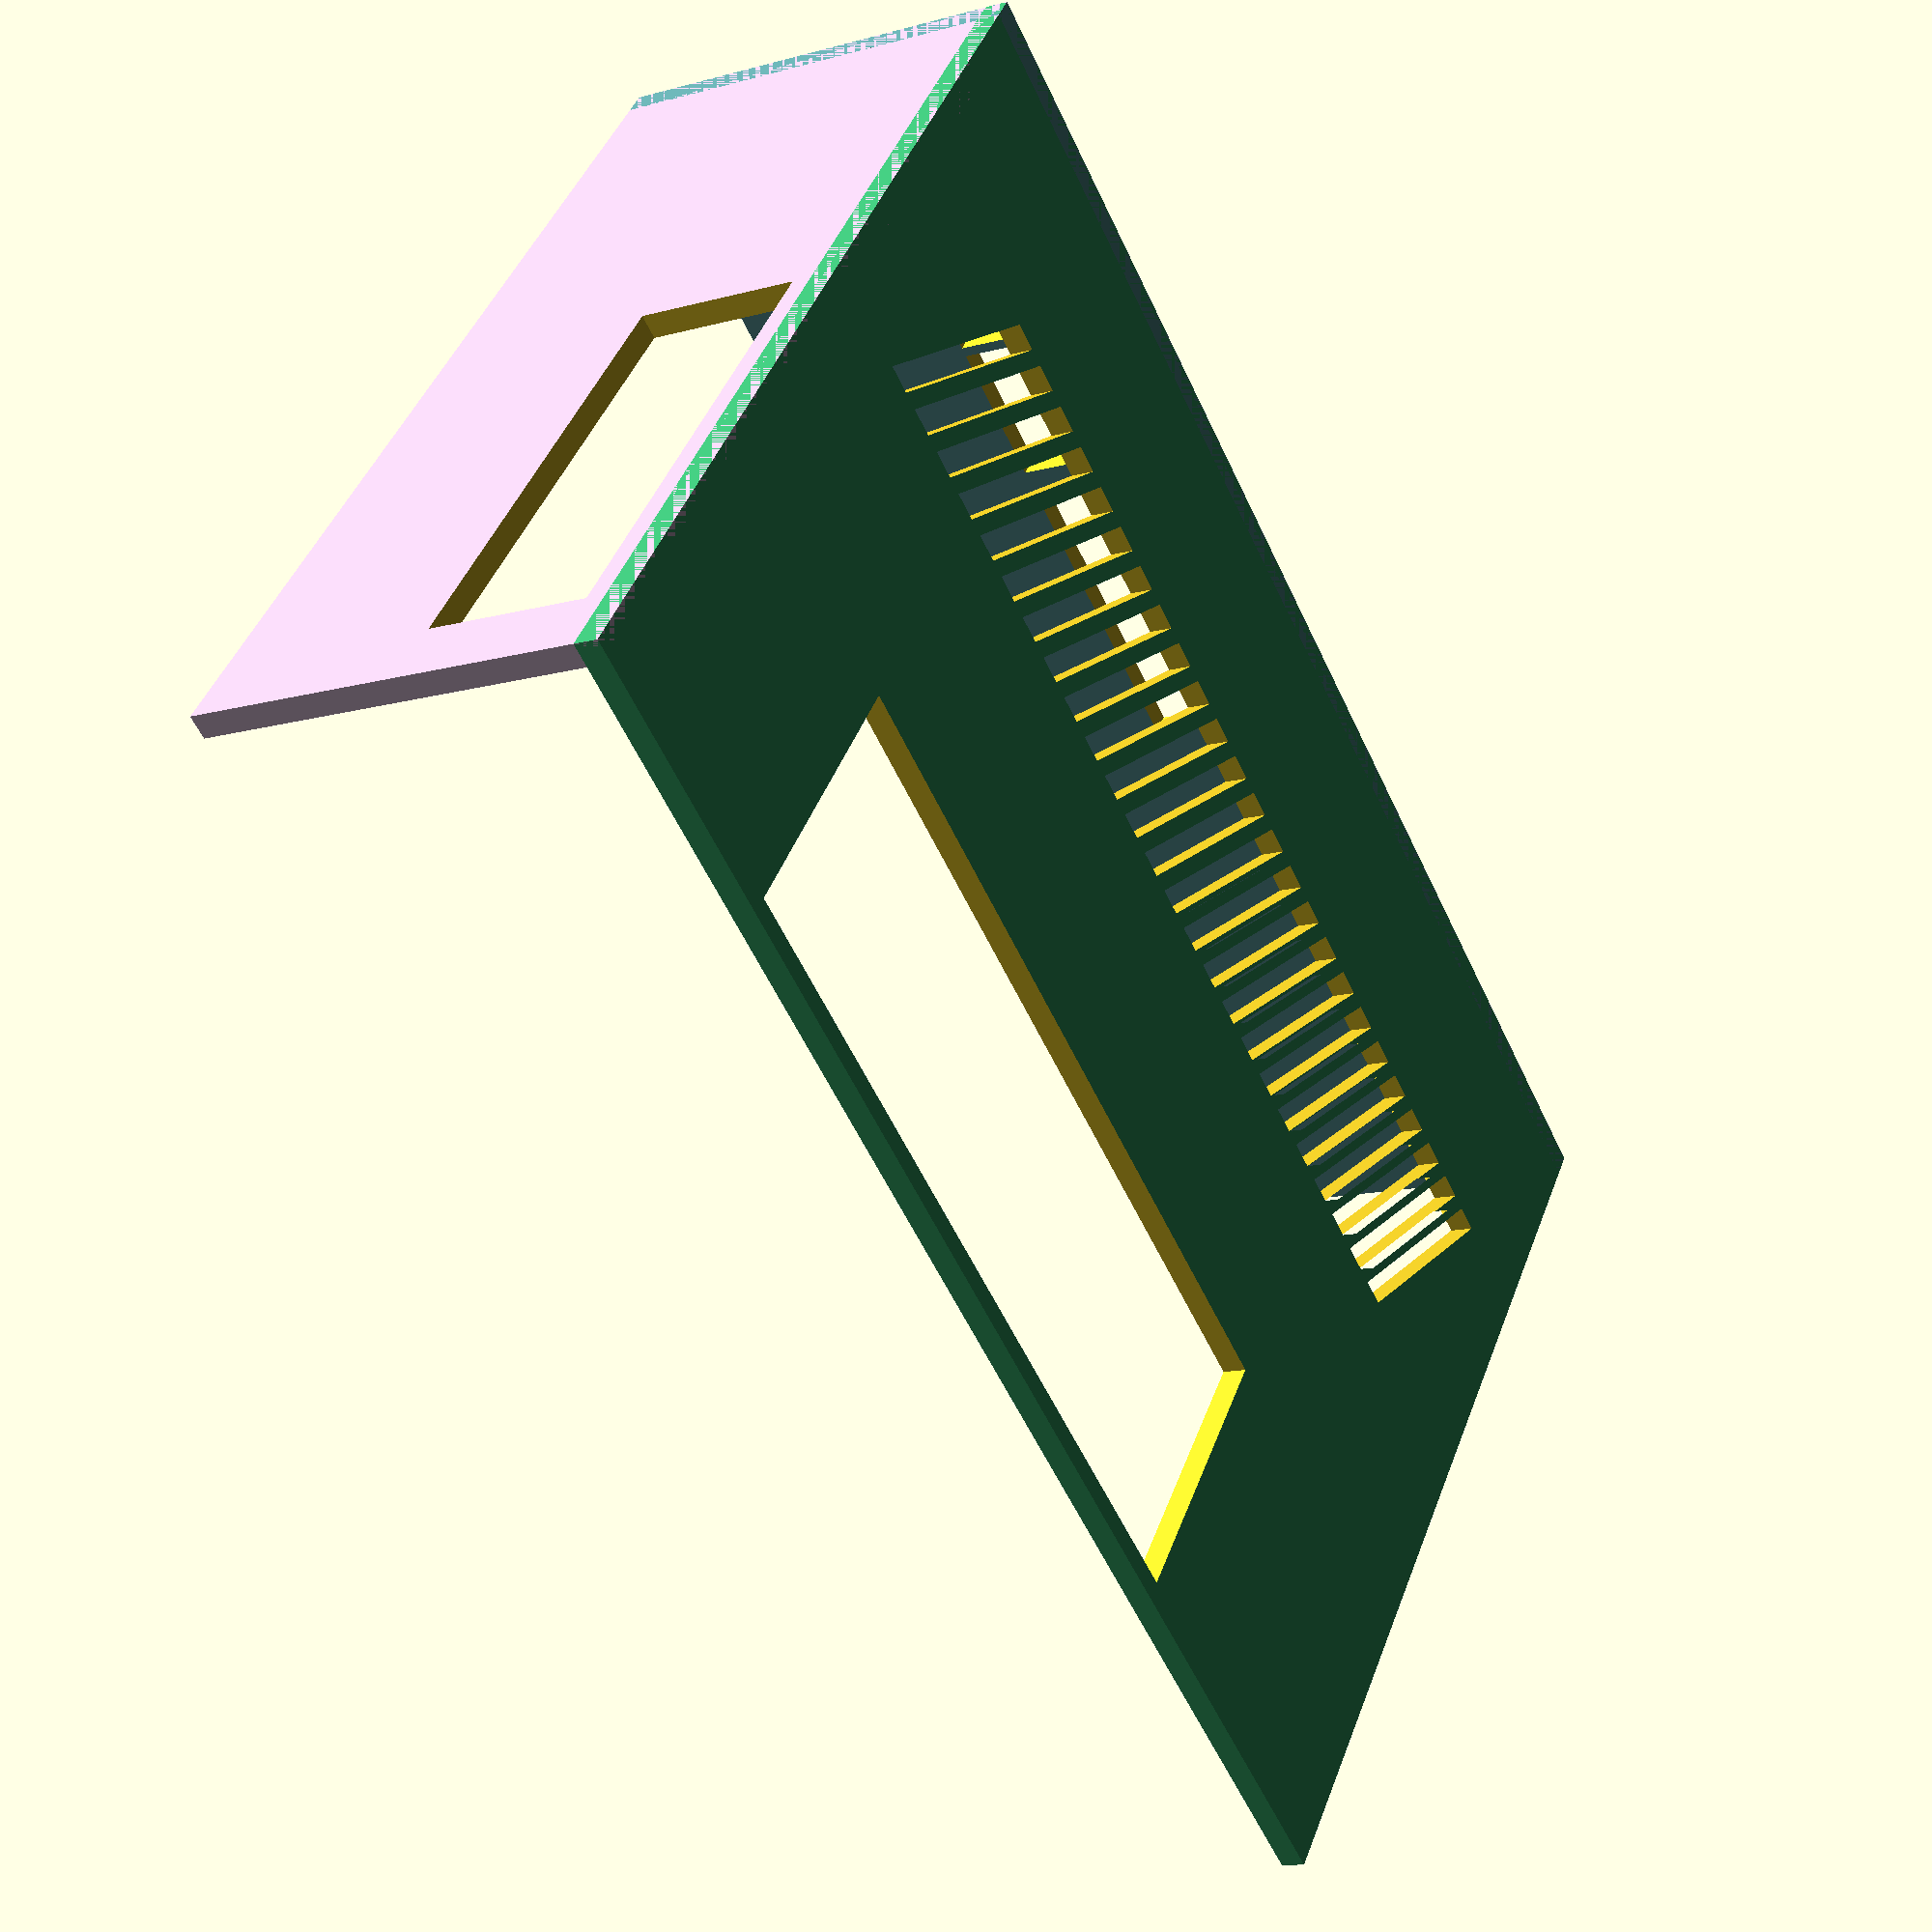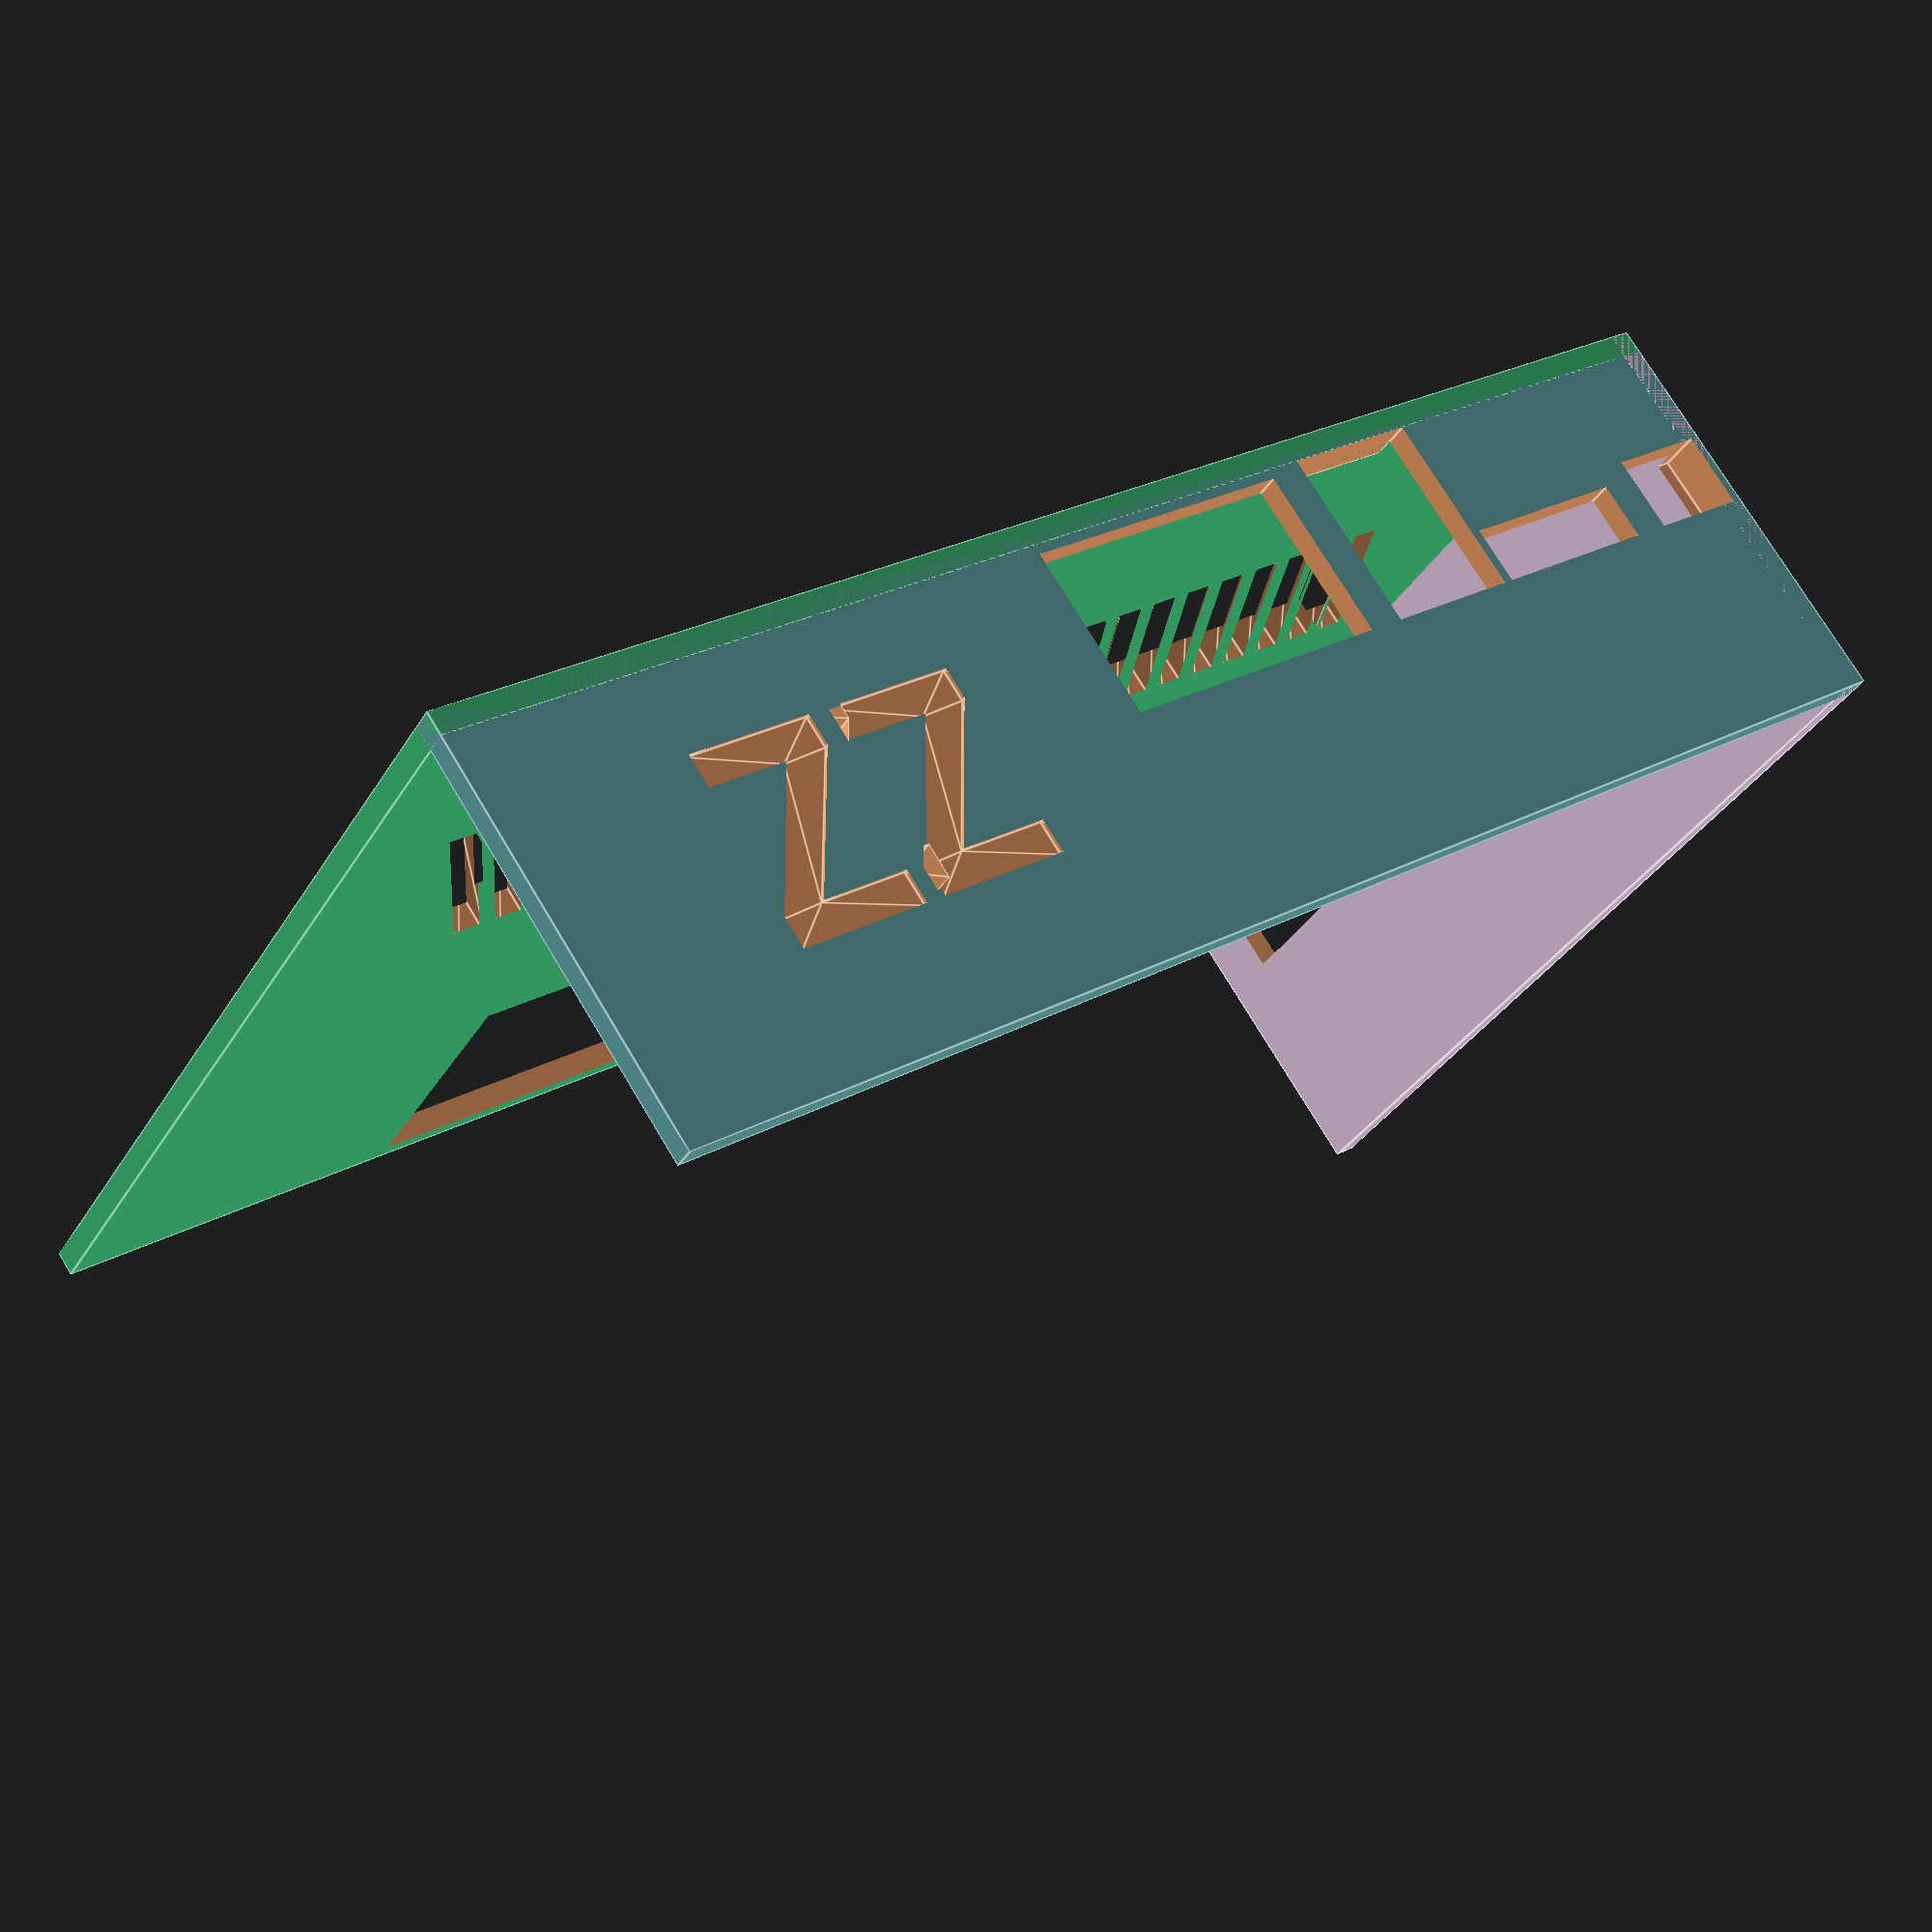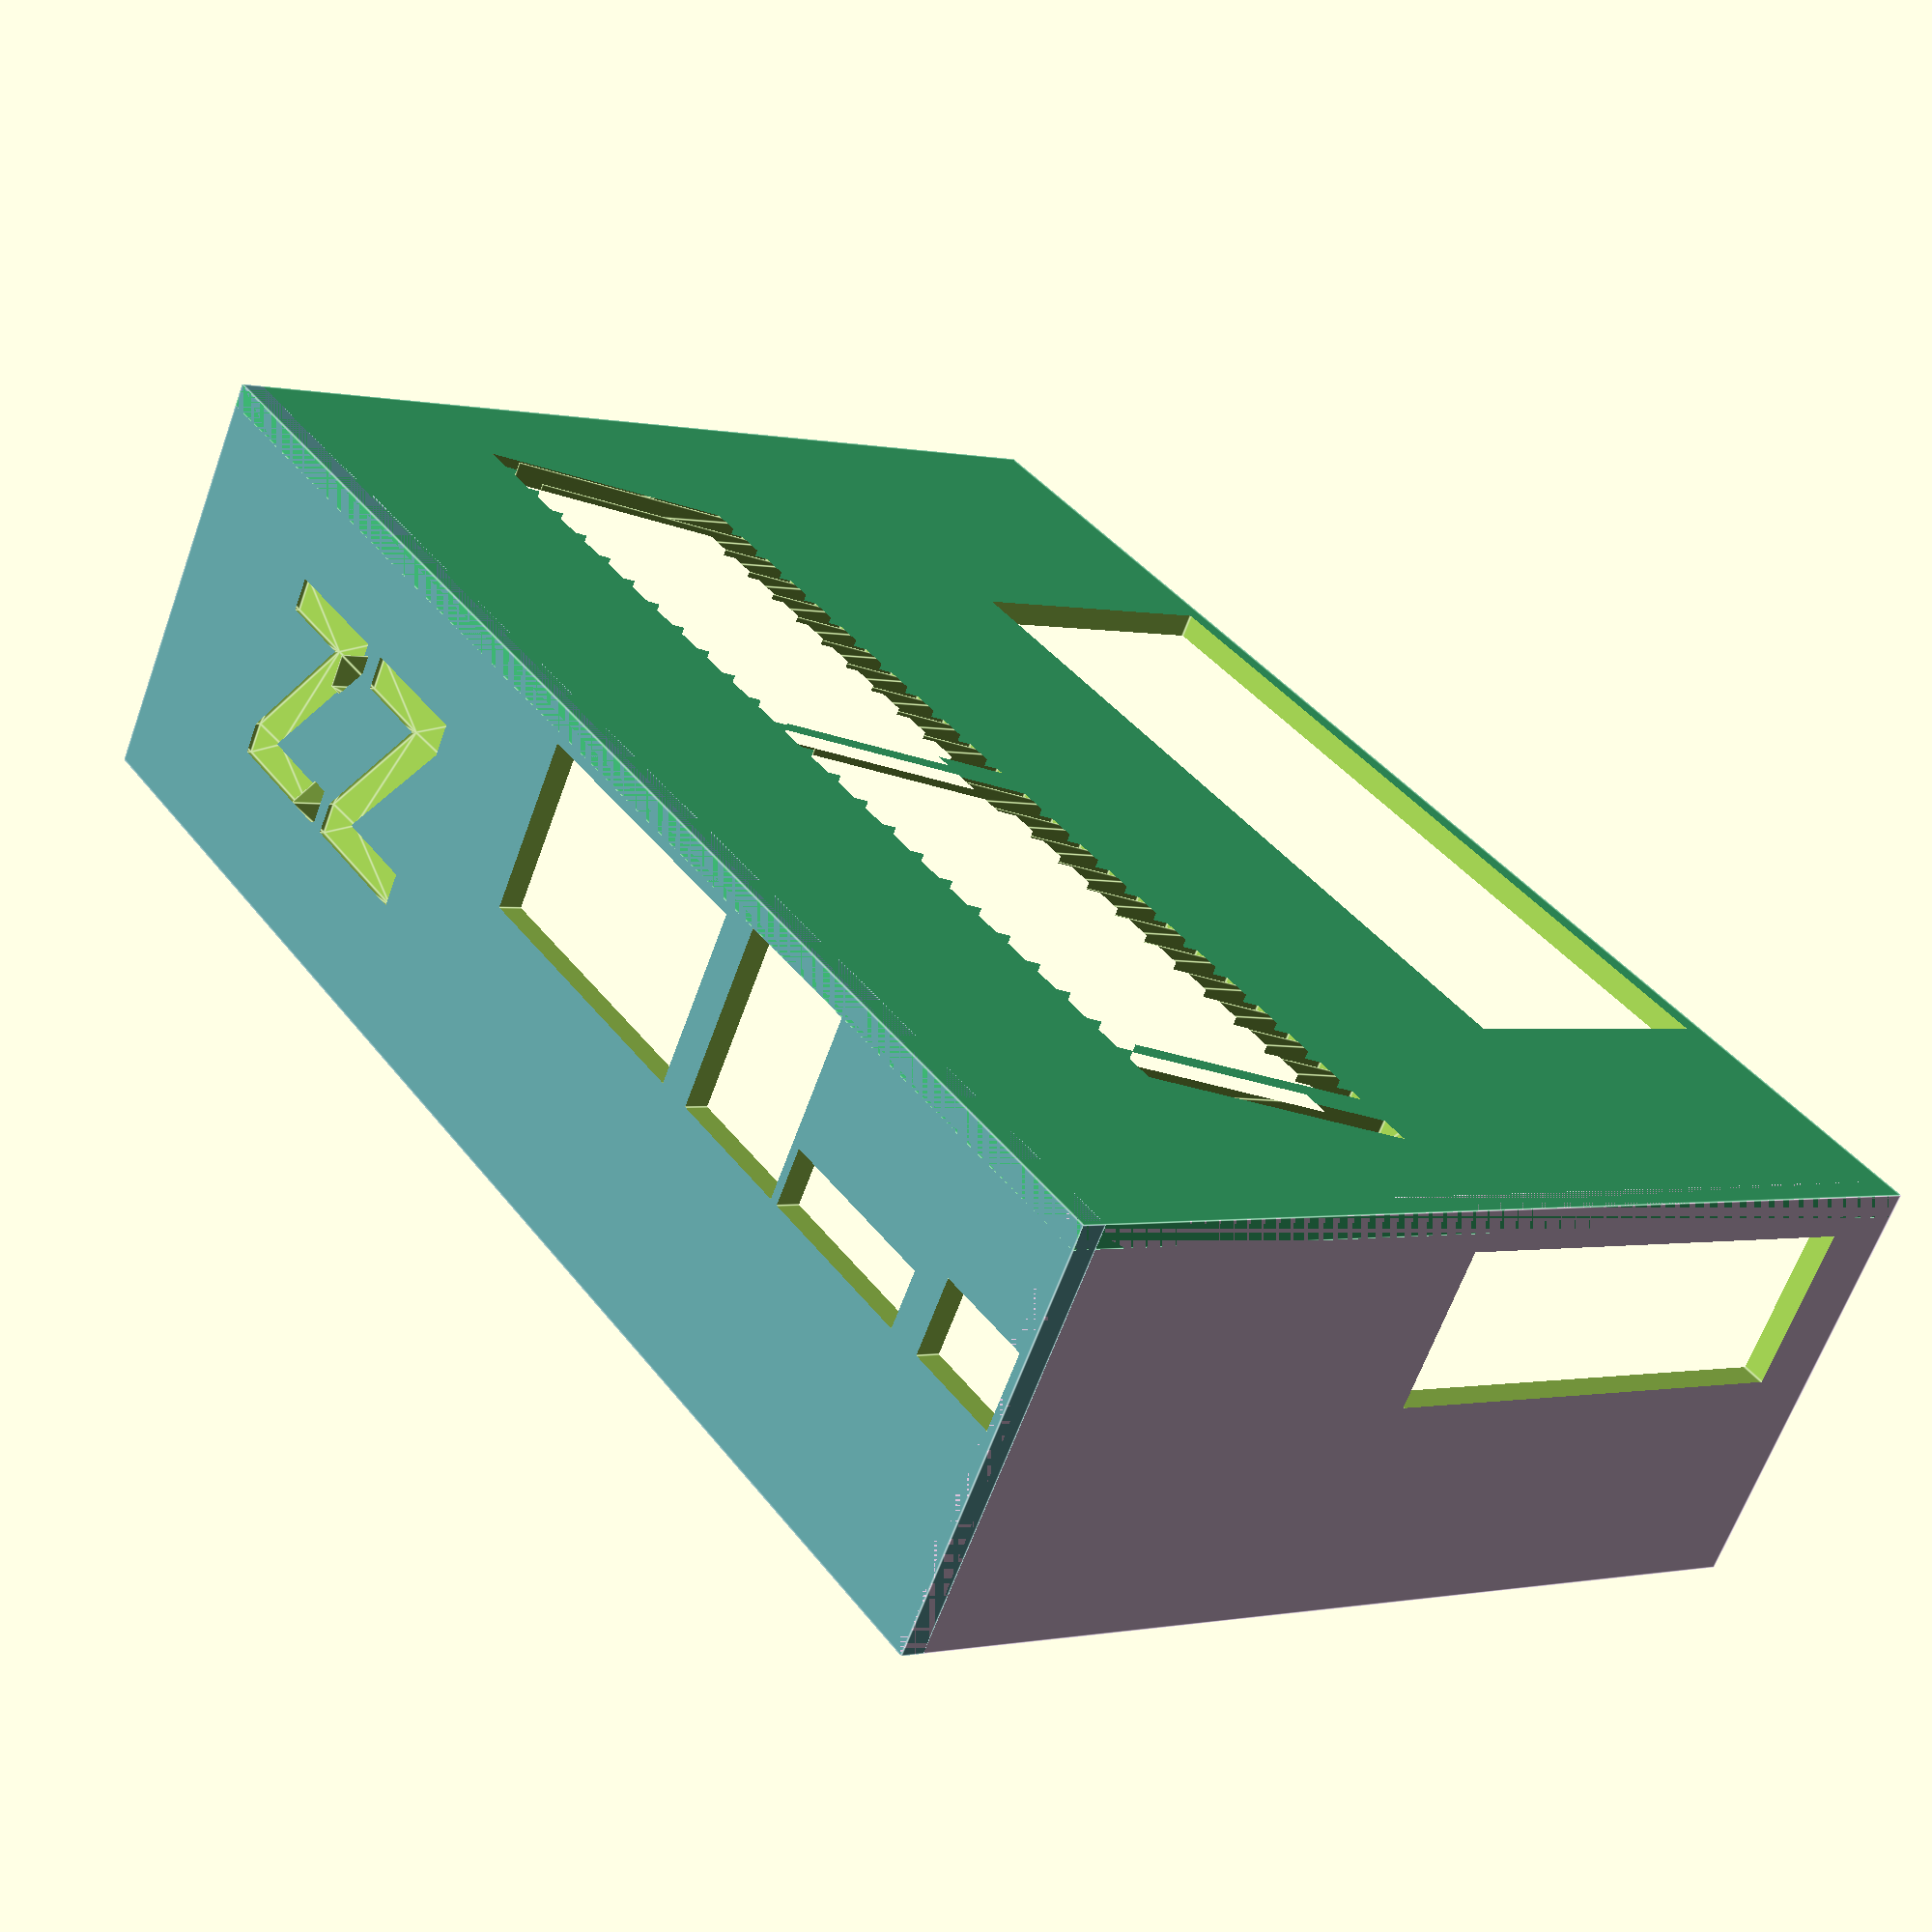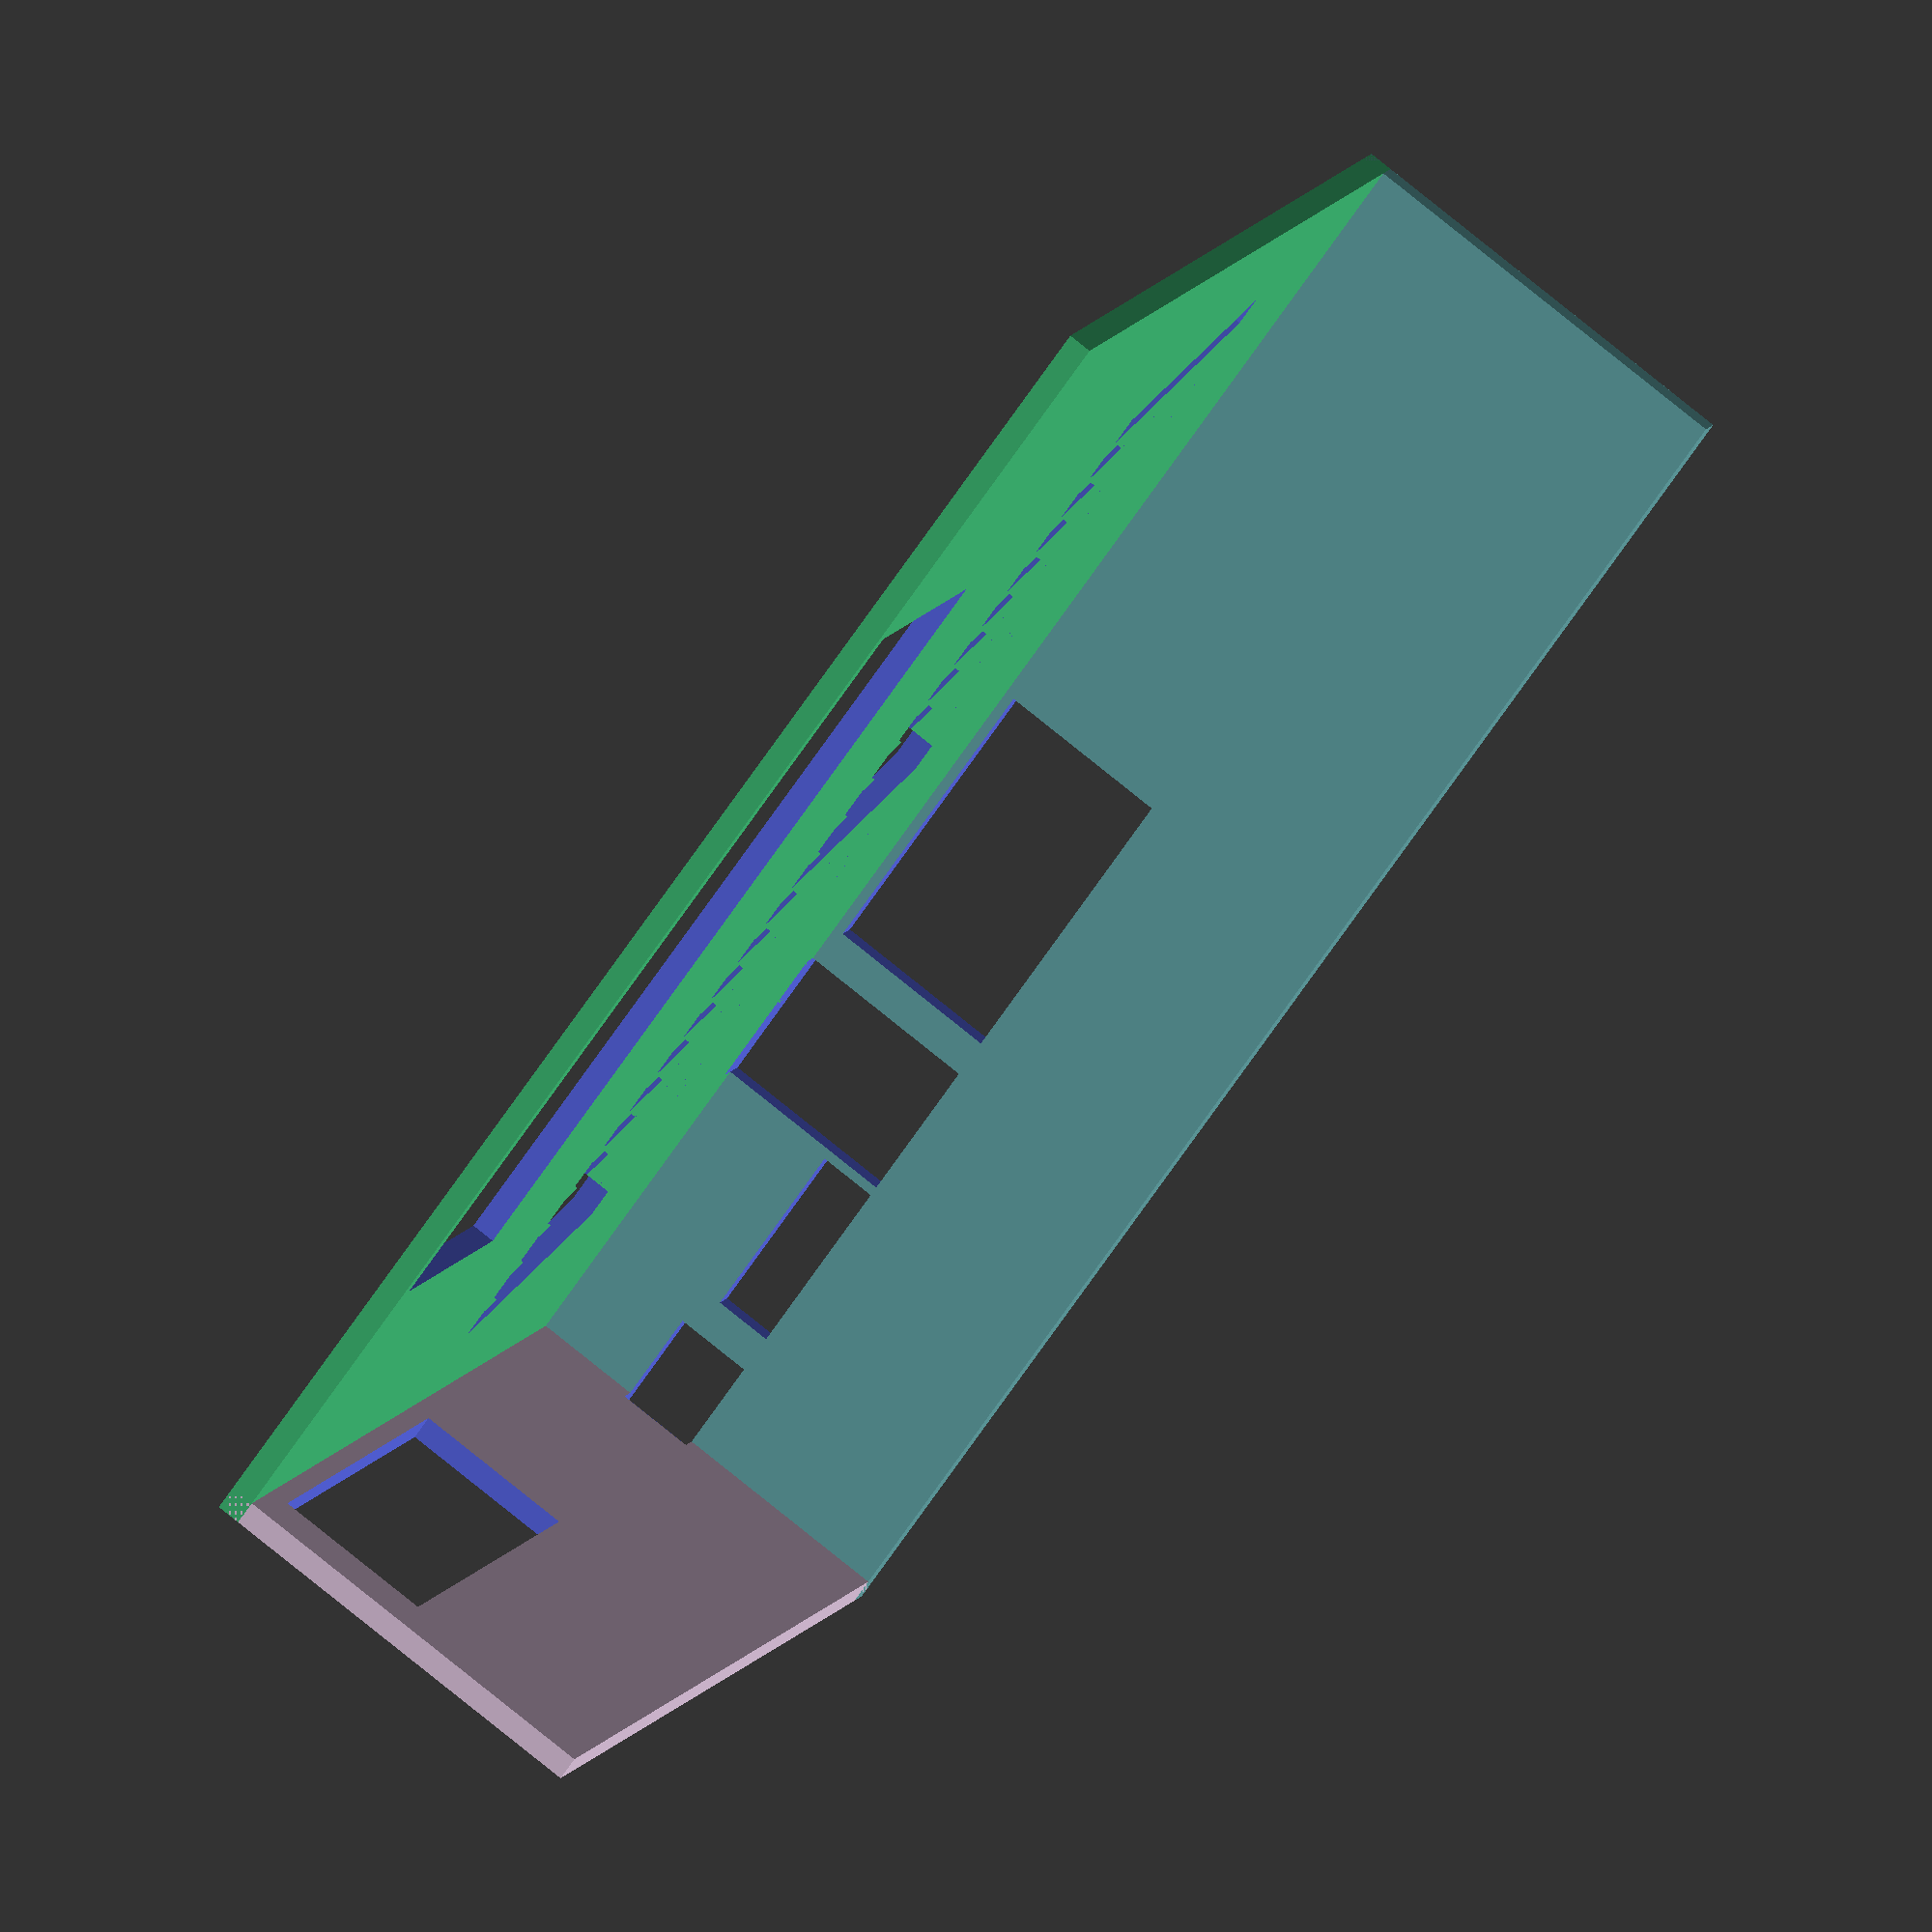
<openscad>
/* Case parts for Zikzak rev3
 * www.zikzak.ca
 */

// ref
// colours: https://en.wikibooks.org/wiki/OpenSCAD_User_Manual/Transformations#color

// TODO:
// - add cart hole 'sides' as guides for the cart to go down nicely into edge connector
//

// render target
// - leftbacktop
// - rightfrontbottom
// - all
target = "leftbacktop";
//target = "rightfrontbottom";
//target = "all";

// scale? Use this to print out tiny versions for inspection prior to printing real ones
//scale_factor = 1;
scale_factor = 0.4;

// invert for print?
//rotate_y = 180;   // invert
rotate_y = 0;   // no invert

// fan holes?
fan_holes = 1;
//fan_holes = 0;

// DO IT
//

// facets
$fn = 50;

// board params
inner_width = 150;
inner_depth = 100;
inner_height = 40;

// calcs
sloppyness = 2;
wall_thickness = 2.5;
jack_buffer = 2; 			// amount of extra cutout space around each side of a jack

outer_width = inner_width + sloppyness + wall_thickness;
outer_depth = inner_depth + sloppyness + wall_thickness;
outer_height = inner_height + sloppyness + wall_thickness;

module leftbacktop () {
	function r_from_dia(d) = d / 2;

	module walls() {
		union() {
			// left wall
			color ( "thistle" ) {
				cube ( [ wall_thickness, outer_depth, outer_height ] );
			}
			// back wall
			color ( "cadetblue" ) {
				translate ( [ 0, inner_depth + sloppyness, 0 ] ) {
					cube ( [ outer_width, wall_thickness, outer_height ] );
				}
			}
			// top
			color ( "MediumSeaGreen" ) {
				translate ( [ 0, 0, inner_height + sloppyness ] ) {
					cube ( [ outer_width, outer_depth, wall_thickness] );
				}
			}

        } // union
	} // walls

	module cutouts() {
		// LEFT SIDE
		//

		// joy0 + headphone
		translate ( [ -10, 9 - jack_buffer, 25 - jack_buffer ] ) {
			cube( [ 20, 30 + 15 + (2*jack_buffer), 13 + (2*jack_buffer) ] );
		}

		// BACK
		//

		// USB power/serial
		translate ( [ 3 - jack_buffer, inner_depth, 25 - jack_buffer ] ) {
			cube( [ 7 + (2*jack_buffer), 20, 4 + (2*jack_buffer) ] );
		}
		// volume potwheel
		translate ( [ 16, inner_depth, 25 - jack_buffer ] ) {
			cube( [ 15 + (2*jack_buffer), 20, 2 + (2*jack_buffer) ] );
		}
		// PS/2 keyb
		translate ( [ 36, inner_depth, 25 - jack_buffer ] ) {
			cube( [ 15, 20, 15 + (2*jack_buffer) ] );
		}
		// VGA
		translate ( [ 55, inner_depth, 25 - jack_buffer ] ) {
			cube( [ 31, 20, 14 + (2*jack_buffer) ] );
		}
        
        // TOP
        //

   		// cart
		translate ( [ 30, 2, 35 - jack_buffer ] ) {
			cube( [ 82 + (2*jack_buffer), 25+(2*jack_buffer), 20 ] );
		}

	} // cutouts

    module reartrim() {
        translate ( [ 135, inner_depth + sloppyness + 2, 13 ] )  {
            rotate ( [ 90, 0, 180 ] ) {
                linear_extrude(slices=1,height=5) {
                    text ( text="ZZ", size=20, font="DejaVu Sans Mono:style=Bold" );
                } // extrude
            } // rotate
        } // translate
     } // rear trim
     
     module toptrim() {
         translate ( [ 10, 60, 39 + sloppyness  ] )  {
             linear_extrude(slices=1,height=5) {
                text ( text="/////////////////////////", size=20, font="DejaVu Sans Mono:style=Bold",spacing=.3 );
             } // ex
         } // tr
     } // top trim
  
    difference() {
		walls();
		cutouts();
        reartrim();
        toptrim();
	}

} // left back top

module rightfrontbottom () {

	module walls() {
		union() {
			// right wall
			color ( "thistle" ) {
                translate ( [ inner_width + sloppyness, 0, 0 ] ) {
                    cube ( [ wall_thickness, outer_depth, outer_height ] );
                }
			}
			// front wall
			color ( "cadetblue" ) {
                cube ( [ outer_width, wall_thickness, outer_height ] );
			}
			// bottom
			color ( "MediumSeaGreen" ) {
                cube ( [ outer_width, outer_depth, wall_thickness] );
			}

        } // union
	} // walls

    module trimtext() {
        translate ( [ 105, 0, 13 ] )  {
            rotate ( [ 90, 0, 0 ] ) {
                linear_extrude(slices=1,height=5) {
                    text ( text="ZZ", size=20, font="DejaVu Sans Mono:style=Bold" );
                } // extrude
            } // rotate
        } // translate
     } // trim text
    
    difference() {
		walls();
        trimtext();
        if ( fan_holes == 1 ) translate( [ 75, 55, 0 ] ) fanholes();
	}

} // right front bottom

rotate ( [ 0, rotate_y, 0 ] ) {
    scale ( [ scale_factor, scale_factor, scale_factor ] ) {
        if ( target == "leftbacktop" ) {
            leftbacktop();
        } else if ( target == "rightfrontbottom" ) {
            rightfrontbottom();
        } else if ( target == "all" ) {
            leftbacktop();
            rightfrontbottom();
        } // render the right piece
    } // scale
} // rotate

module fanholes() {
    // How large is the fan rotor ? (mm)
RotorDiameter=70;
// How large should each hole be ? (mm)
HolesDiameter=10;
// How much space should be left between each hole, proportionally to the hole size ?
HolesRingsSpacingFraction = 0.4; // [0.1:4.0]
// The height of the generated solids (mm)
Height = 10; 
// The number of faces of each hole outer perimeter
Resoultion=20;// [3:100]


// VARIABLES INITIALIZATION
echo("RotorDiameter=",RotorDiameter);
echo("HolesDiameter=",HolesDiameter);
echo("Height=",Height);
echo("Resoultion=",Resoultion);

HolesBoundingBox = HolesDiameter*(1+HolesRingsSpacingFraction);
echo("HolesBoundingBox=",HolesBoundingBox);
NumberOfRings = RotorDiameter / HolesBoundingBox;
echo("NumberOfRings=",NumberOfRings);

OuterRadius = RotorDiameter/2;
echo("OuterRadius=",OuterRadius);

RingRadiusStep = HolesBoundingBox;
echo("RingRadiusStep=",RingRadiusStep);


 
difference()
{
 for (i=[0:1:NumberOfRings/2])
 {
  difference()
  {  
   for(j=[0:360/((i*HolesBoundingBox*6/HolesBoundingBox)):360])
   {
    translate([sin(j)*(i*HolesBoundingBox),cos(j)*(i*HolesBoundingBox),0])cylinder(h=Height,d=HolesDiameter, center = false, $fn=Resoultion);
   }
  } 
 }
}

} // fanholes
</openscad>
<views>
elev=12.8 azim=38.6 roll=302.2 proj=p view=wireframe
elev=105.6 azim=149.3 roll=30.8 proj=p view=edges
elev=244.9 azim=54.6 roll=200.0 proj=p view=edges
elev=101.5 azim=27.6 roll=51.0 proj=o view=wireframe
</views>
